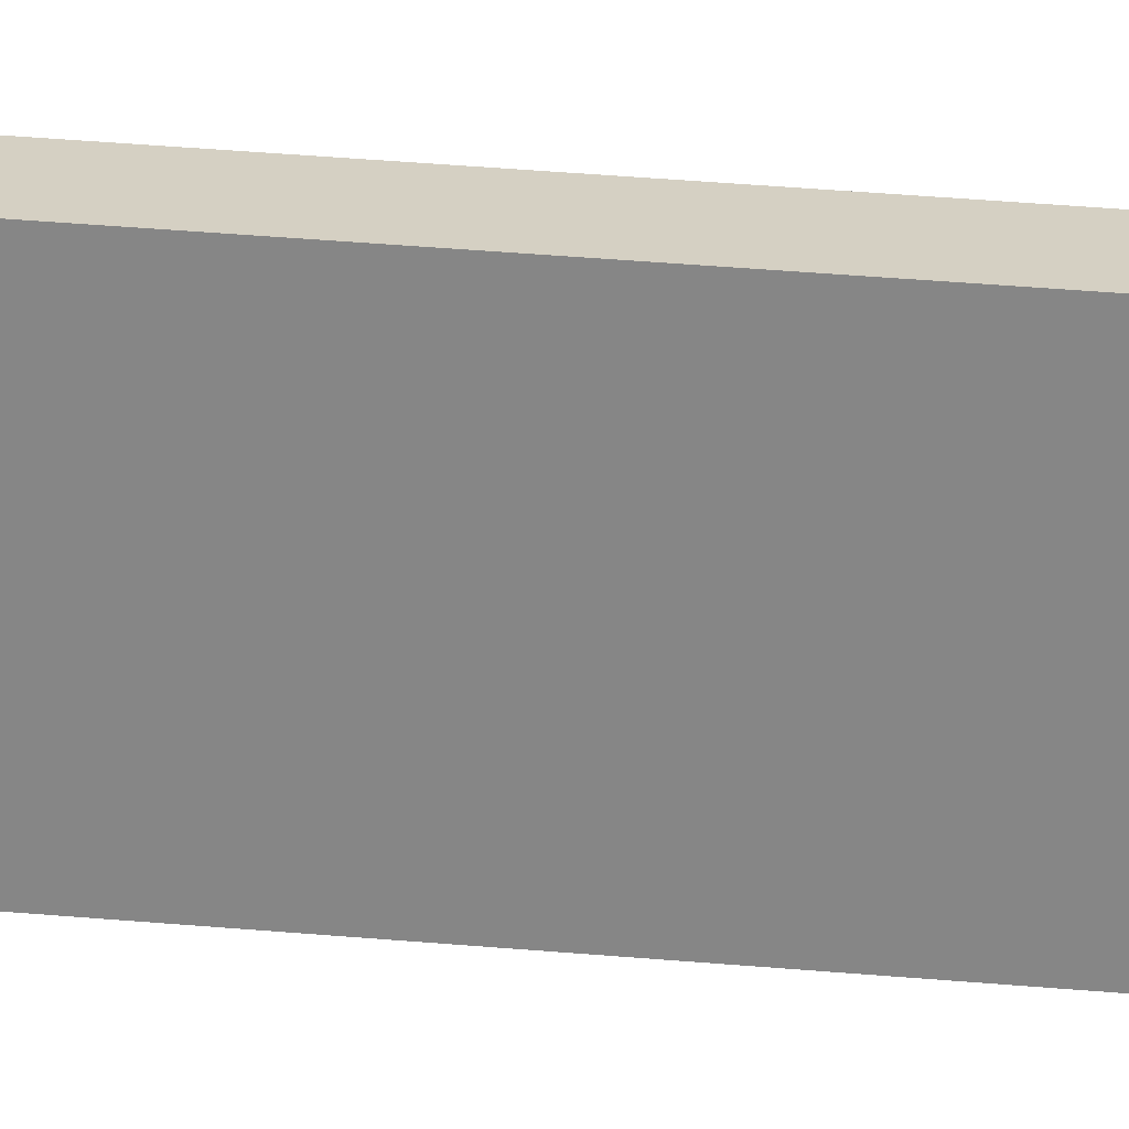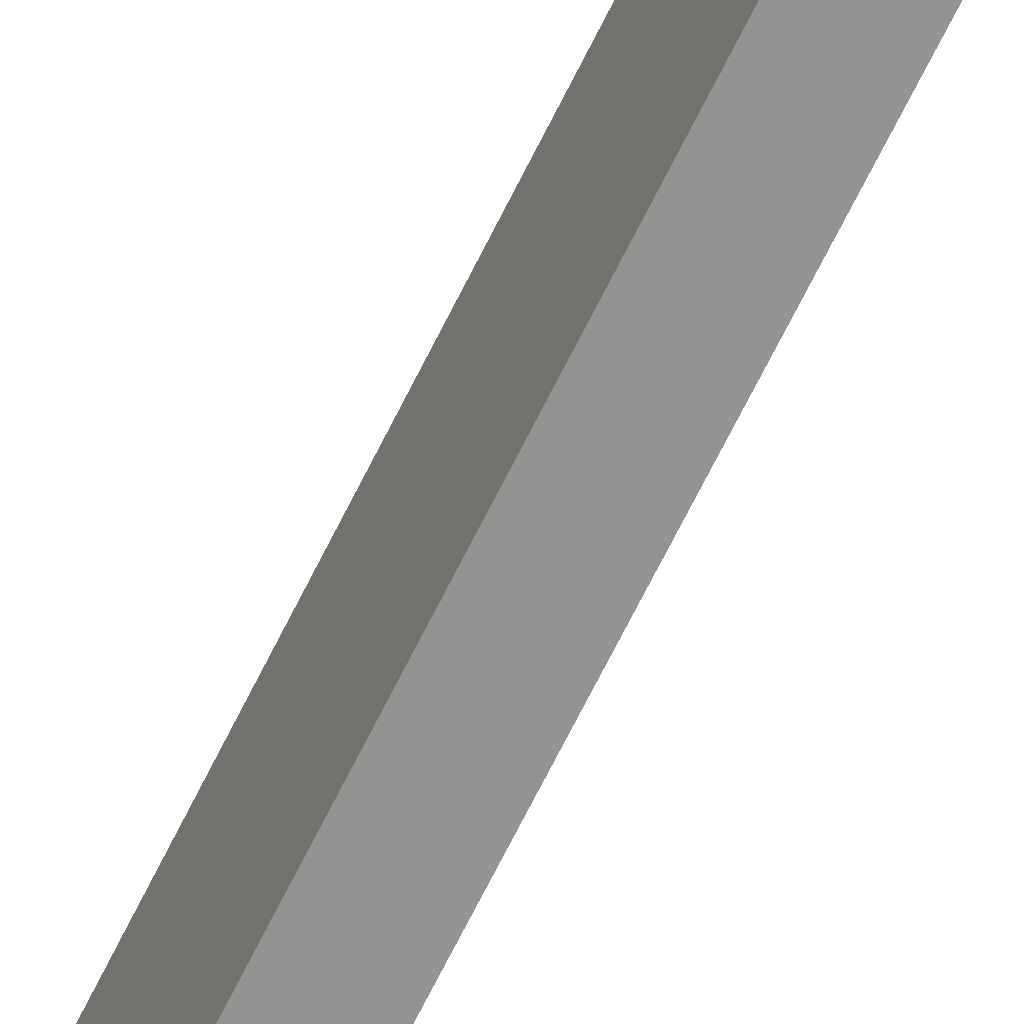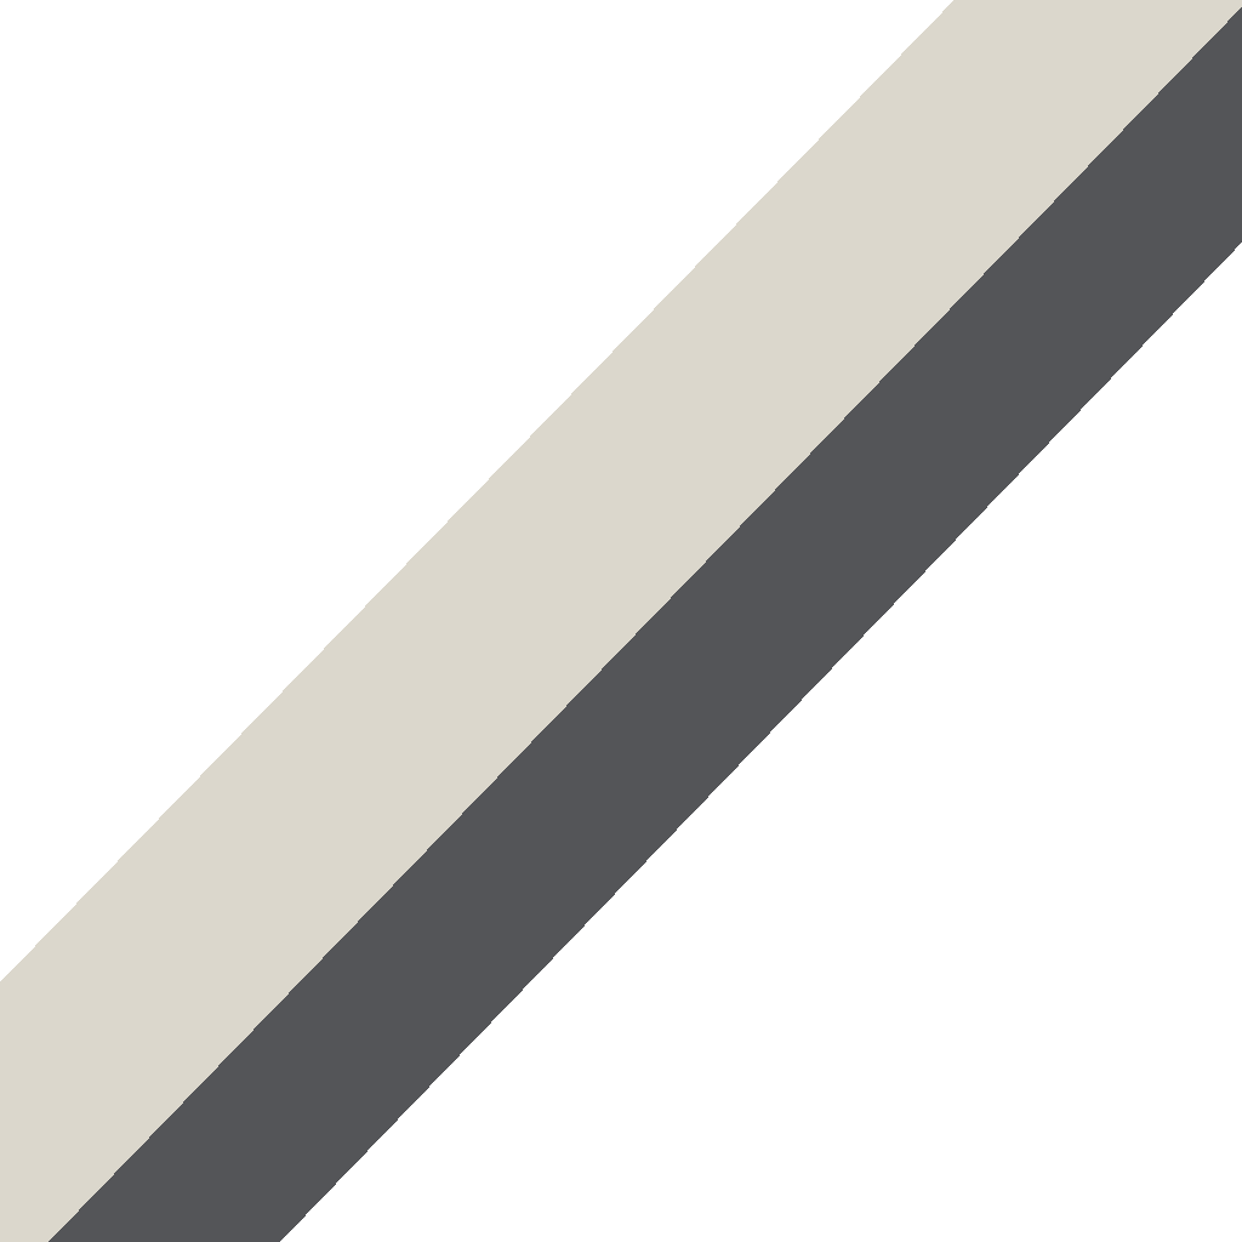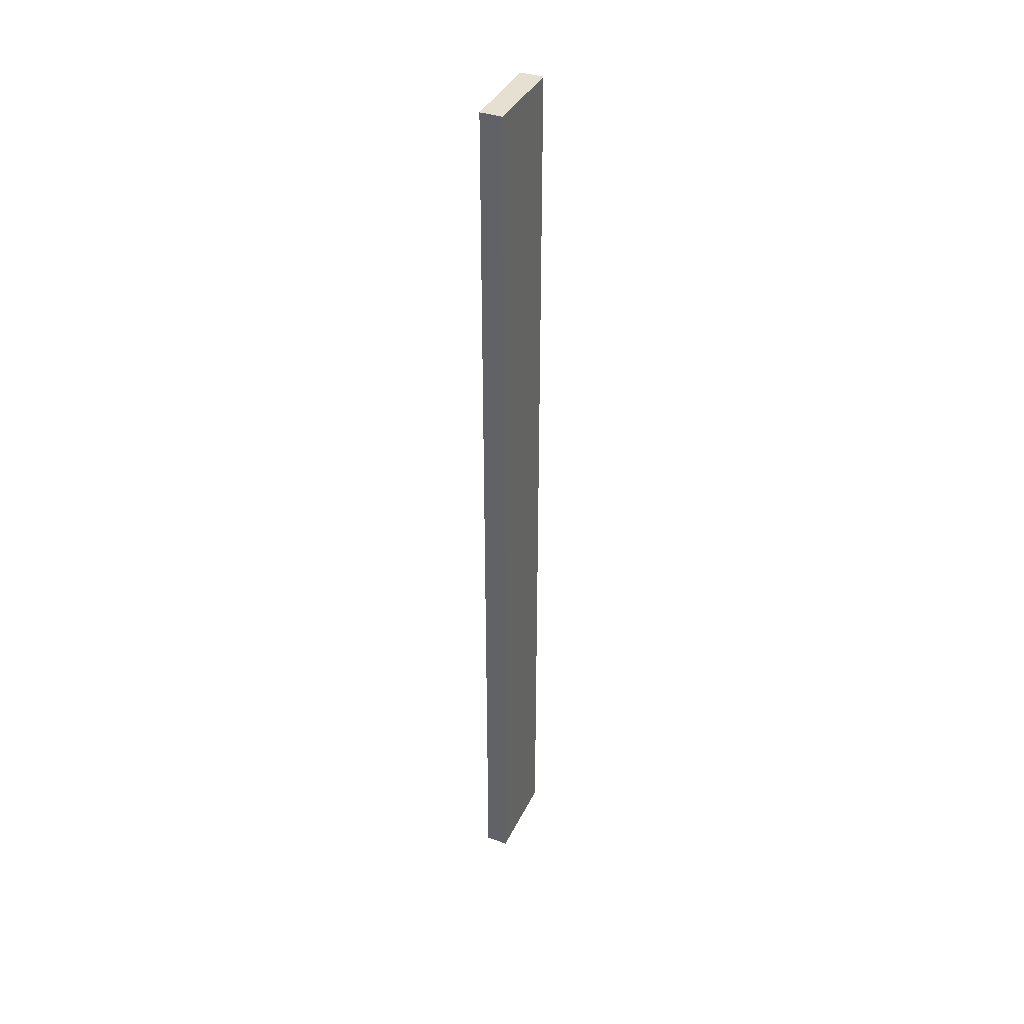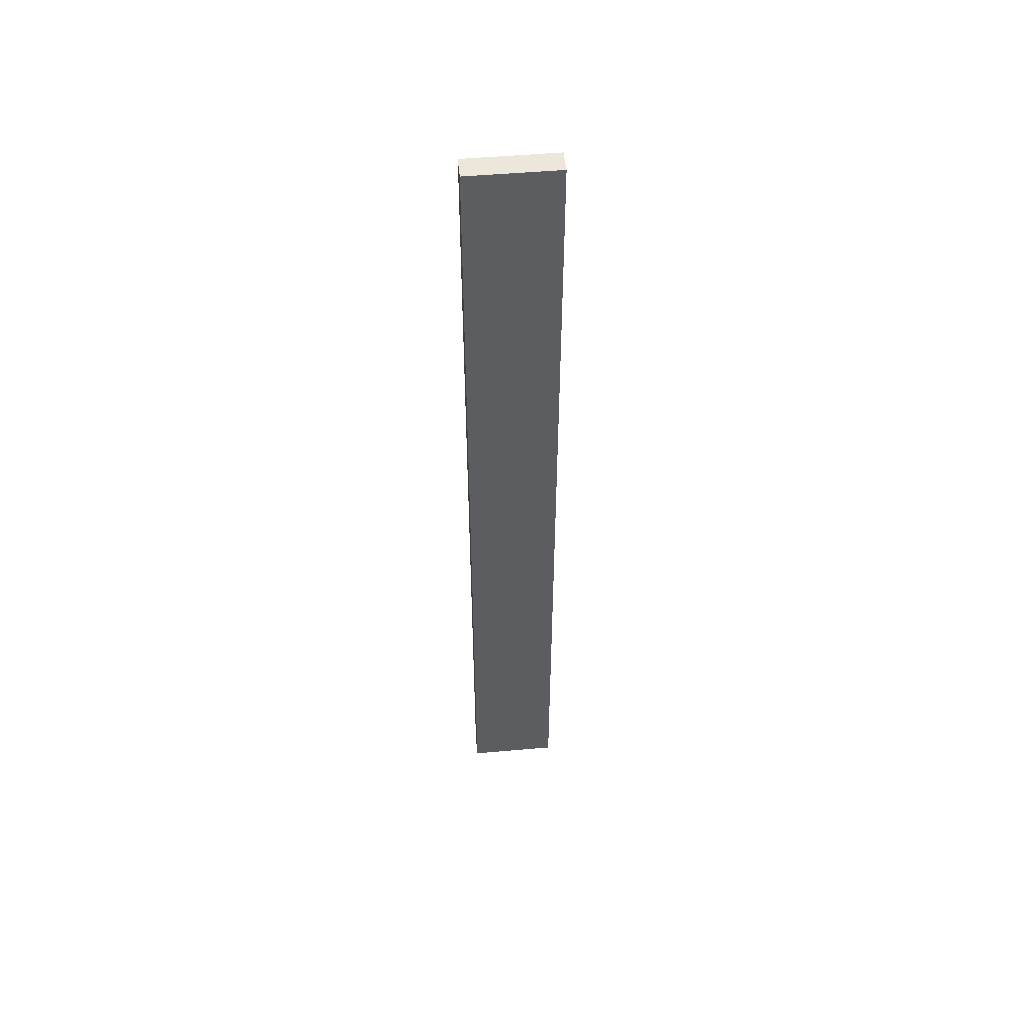
<metadata>
{"format":"obj","ext":"obj","renderer":"f3d","projection":"perspective","resolution":1024,"background":"white","views":[{"elev":26.3,"azim":-81.1,"up":"+Y"},{"elev":-66.7,"azim":154.0,"up":"+Y"},{"elev":73.3,"azim":42.8,"up":"+Y"},{"elev":38.3,"azim":23.7,"up":"+Z"},{"elev":51.7,"azim":-95.4,"up":"+Z"}]}
</metadata>
<code>
o TB1L1/TB1L/mesh21/mesh21-geometry#mesh21-geometry
v -0.6486 -0.2082 -0.3852
v -0.6486 -0.1333 0.4013
v -0.6486 -0.2082 0.4013
v -0.6486 -0.1333 -0.3852
v -0.6673 -0.2082 0.4013
v -0.6673 -0.1333 -0.3852
v -0.6673 -0.1333 0.4013
v -0.6673 -0.2082 -0.3852
f 1 2 3
f 2 1 4
f 2 5 3
f 5 1 3
f 1 6 4
f 6 2 4
f 5 2 7
f 1 5 8
f 6 1 8
f 2 6 7
f 6 5 7
f 5 6 8
f 3 2 1
f 4 1 2
f 3 5 2
f 3 1 5
f 4 6 1
f 4 2 6
f 7 2 5
f 8 5 1
f 8 1 6
f 7 6 2
f 7 5 6
f 8 6 5

</code>
